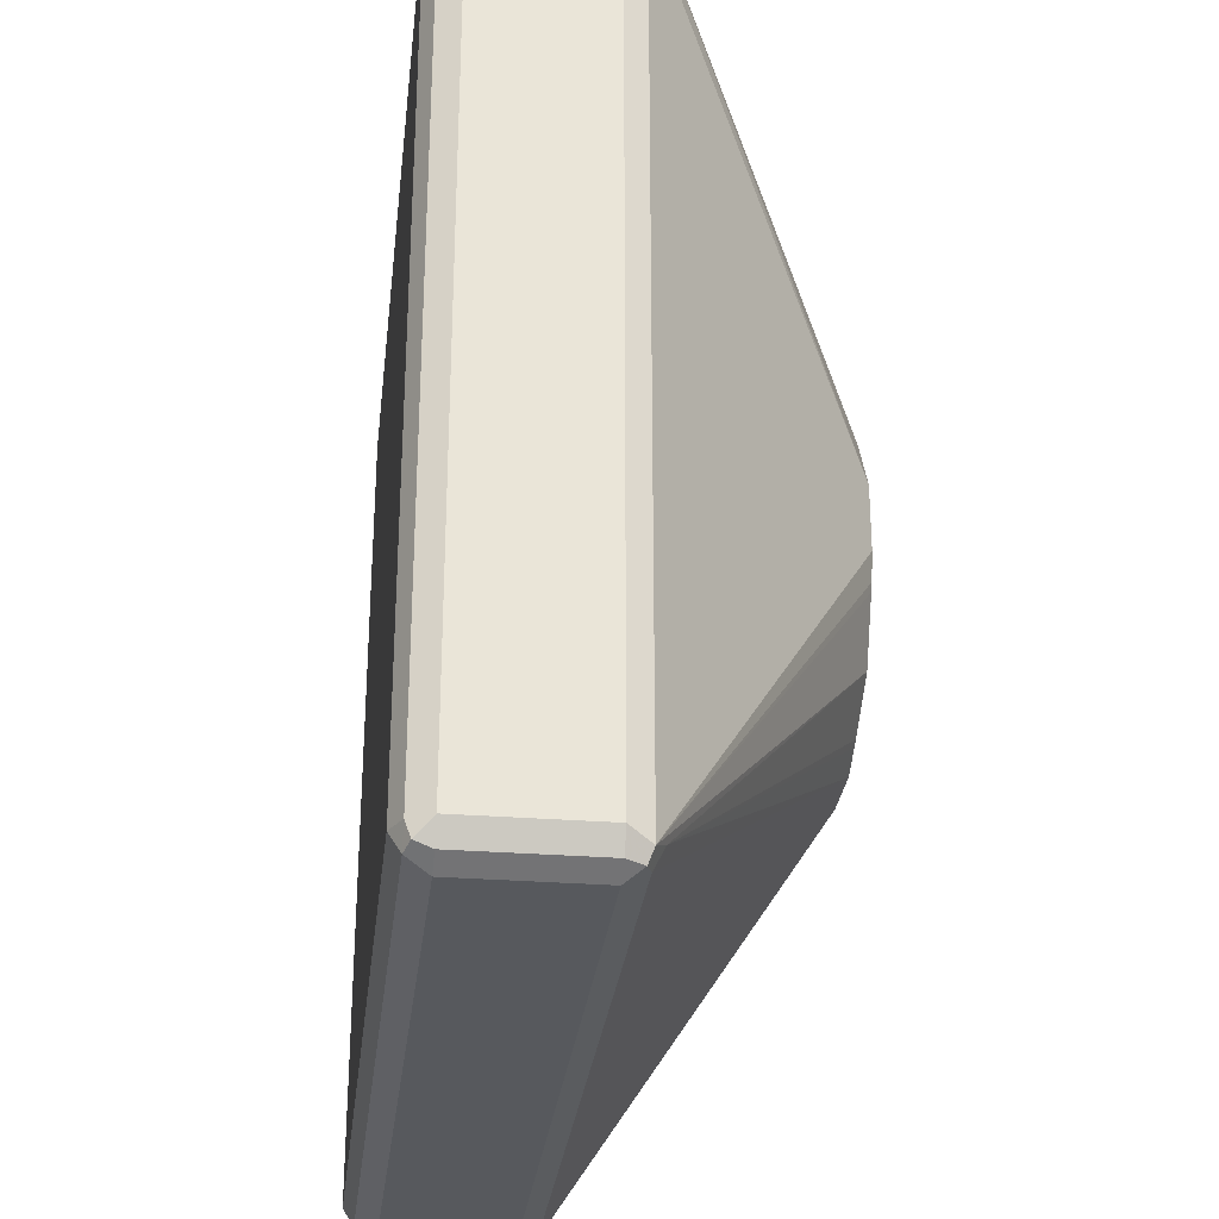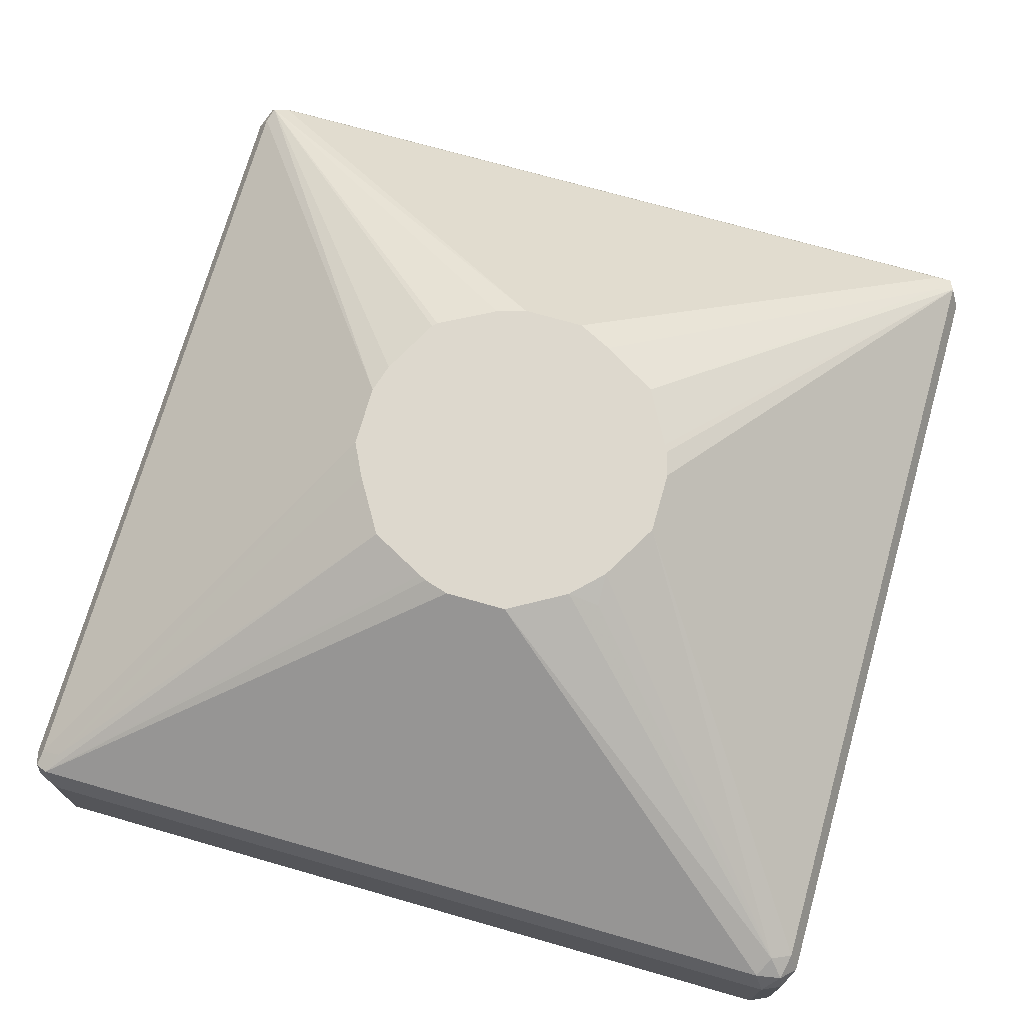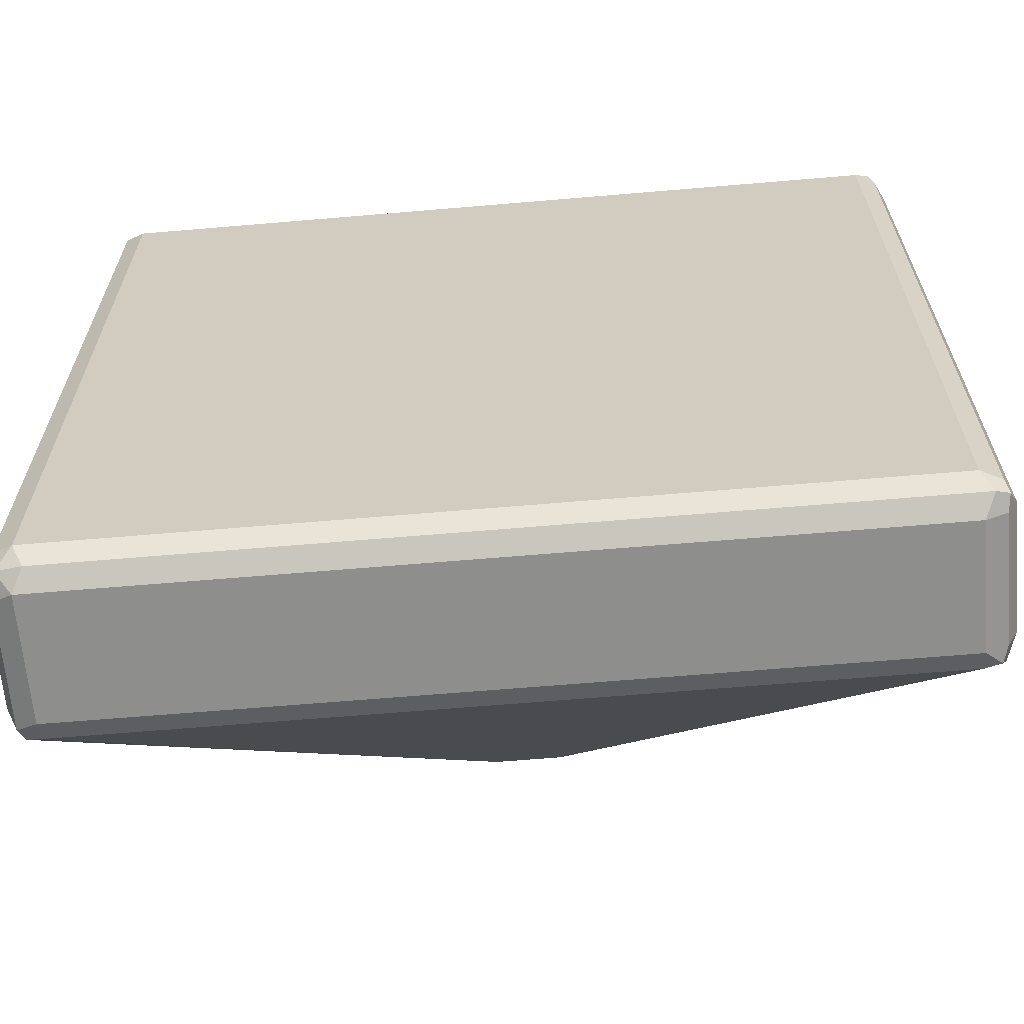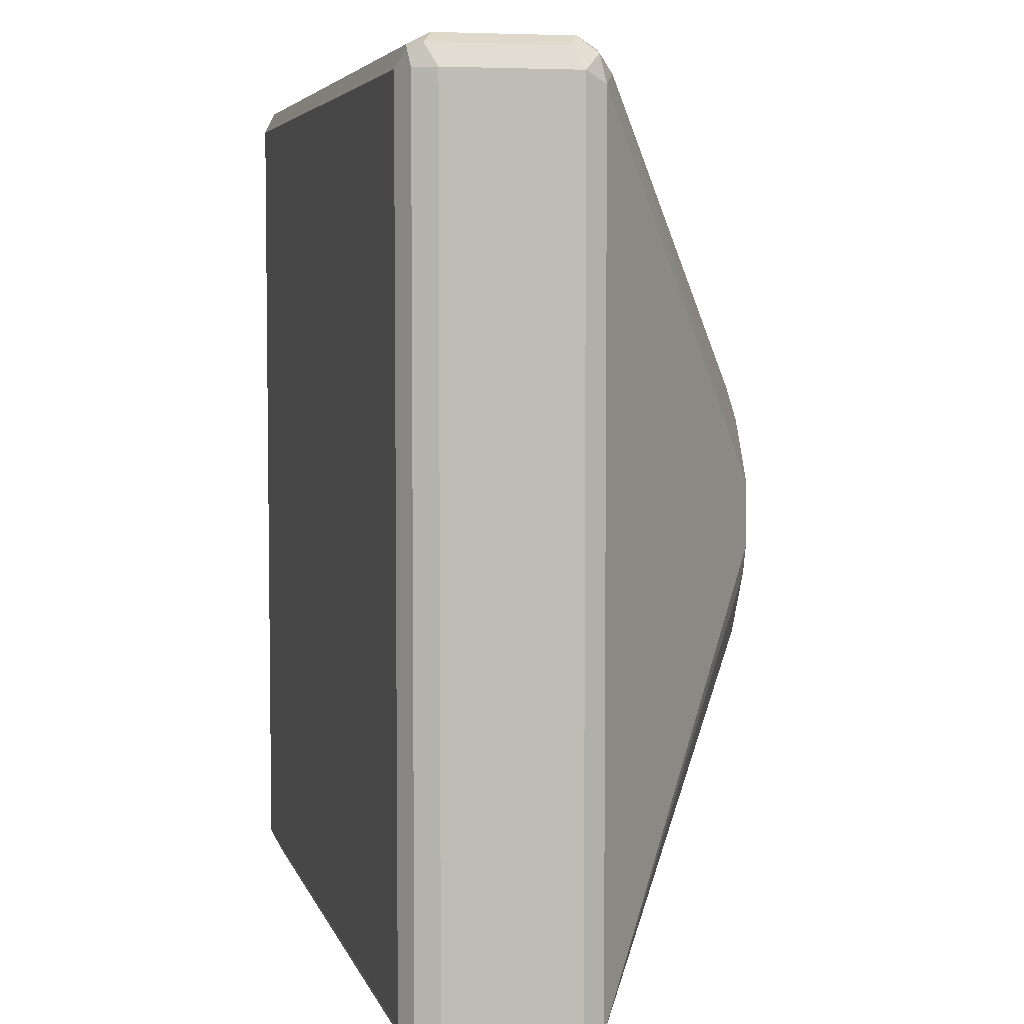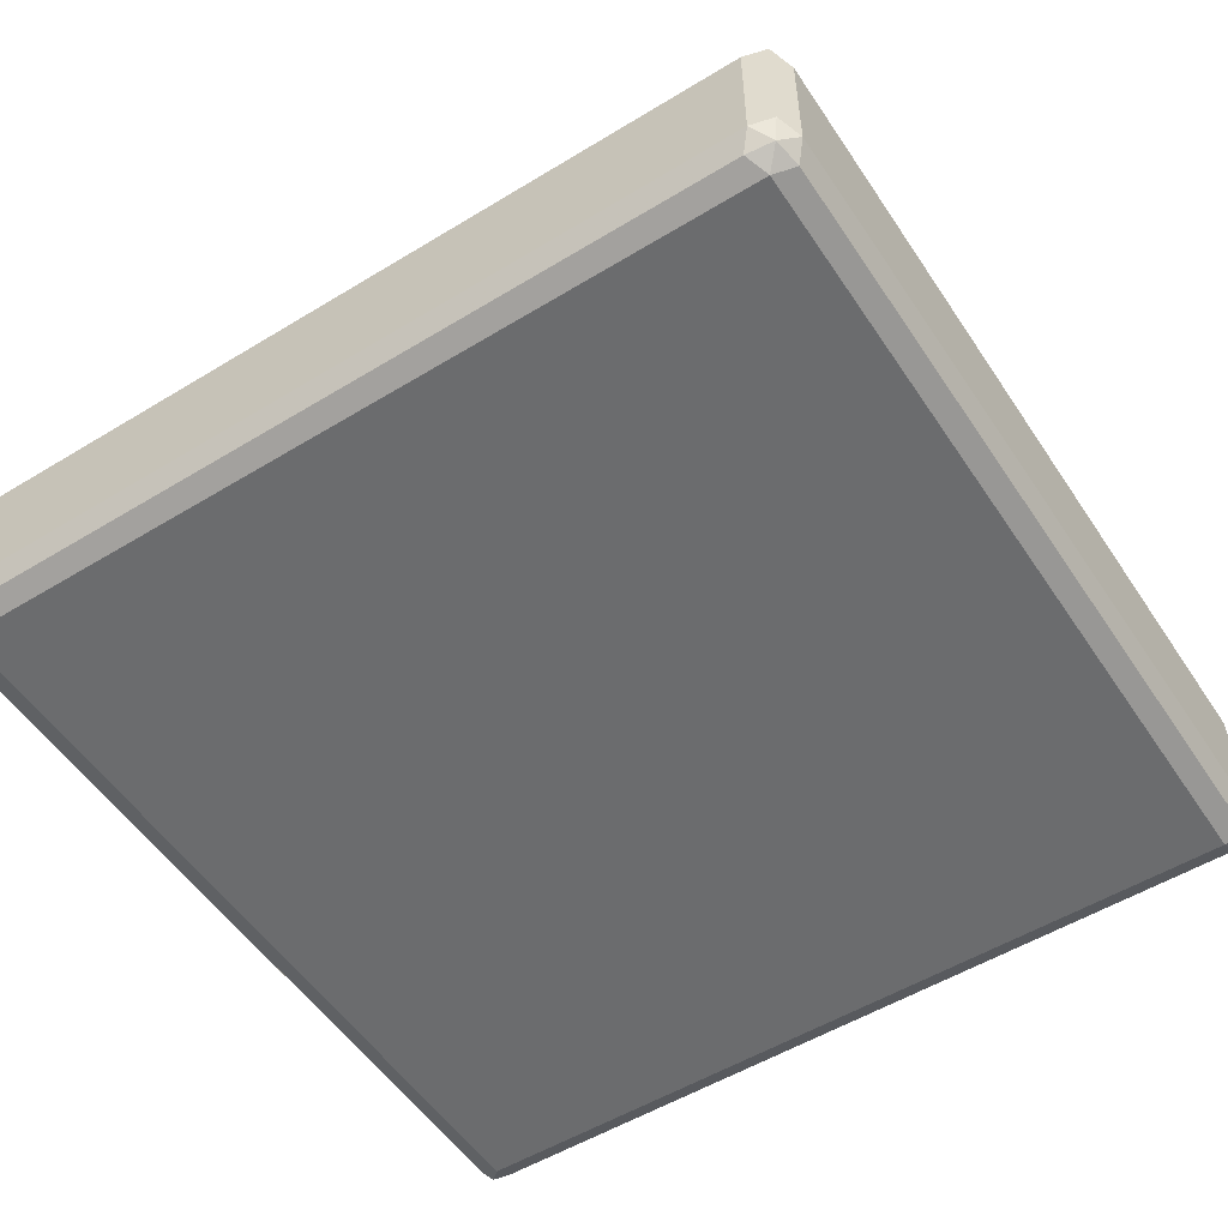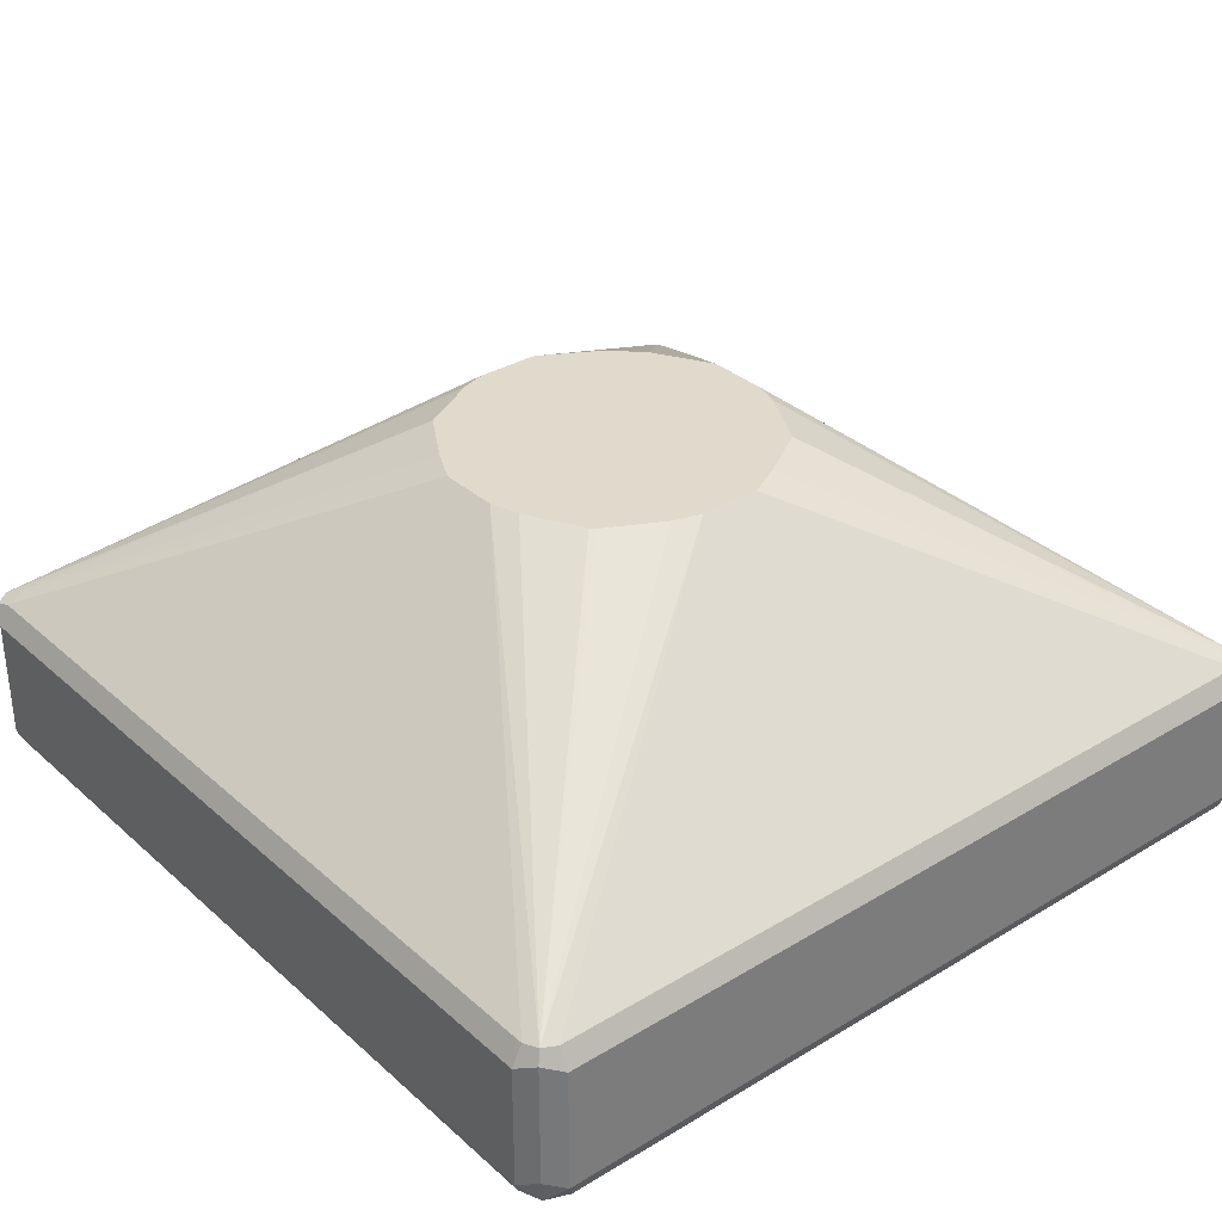
<metadata>
{"format":"obj","ext":"obj","renderer":"f3d","projection":"perspective","resolution":1024,"background":"white","views":[{"elev":-29.2,"azim":83.4,"up":"+Z"},{"elev":72.3,"azim":15.9,"up":"+Y"},{"elev":-64.8,"azim":4.9,"up":"+Z"},{"elev":5.0,"azim":76.8,"up":"+Z"},{"elev":-53.6,"azim":-147.0,"up":"+Y"},{"elev":33.0,"azim":-129.7,"up":"+Y"}]}
</metadata>
<code>
v -0.2569 -0.8893 -0.2767
v -0.2503 -0.9024 -0.27
v -0.2667 -0.8991 -0.2667
v -0.27 -0.8827 -0.27
v -0.2569 -0.8102 -0.2767
v 0.2569 -0.8893 -0.2767
v -0.2569 -0.909 -0.2569
v 0.2634 -0.9024 -0.27
v -0.27 -0.9024 -0.2503
v -0.2767 -0.8893 -0.2569
v -0.27 -0.8036 -0.27
v -0.2569 -0.797 -0.27
v 0.2569 -0.8102 -0.2767
v 0.27 -0.8893 -0.27
v -0.2569 -0.909 0.2569
v 0.2569 -0.909 -0.2569
v 0.2717 -0.8991 -0.2667
v 0.27 -0.9024 -0.2569
v -0.27 -0.9024 0.2634
v -0.2767 -0.8102 -0.2569
v -0.2767 -0.8893 0.2569
v -0.27 -0.797 -0.2569
v -0.2667 -0.7954 -0.2667
v -0.01971 -0.6616 -0.1035
v 0.2569 -0.797 -0.27
v 0.2667 -0.8003 -0.2717
v 0.27 -0.8102 -0.27
v 0.2767 -0.8893 -0.2569
v -0.2569 -0.9024 0.27
v 0.2569 -0.909 0.2569
v 0.27 -0.9024 0.2569
v -0.2667 -0.8991 0.2717
v -0.2767 -0.8102 0.2569
v -0.27 -0.8893 0.27
v -0.27 -0.797 0.2569
v -0.1035 -0.6616 -0.01971
v -0.09776 -0.6616 -0.03851
v -0.07805 -0.6616 -0.07518
v -0.07518 -0.6616 -0.07805
v -0.03851 -0.6616 -0.09776
v 0.01971 -0.6616 -0.1035
v 0.2569 -0.7904 -0.2569
v 0.27 -0.797 -0.2634
v 0.2767 -0.8102 -0.2569
v 0.2767 -0.8893 0.2569
v -0.2569 -0.8893 0.2767
v 0.2569 -0.9024 0.27
v 0.2667 -0.9041 0.2667
v 0.27 -0.8958 0.27
v -0.27 -0.8102 0.27
v -0.2717 -0.8003 0.2667
v -0.2634 -0.797 0.27
v -0.2569 -0.7904 0.2569
v -0.1035 -0.6616 0.01971
v 0.0371 -0.6616 -0.09484
v 0.04187 -0.6616 -0.09245
v 0.07723 -0.6616 -0.07122
v 0.09641 -0.6616 -0.03553
v 0.09879 -0.6616 -0.03082
v 0.1035 -0.6616 -0.015
v 0.27 -0.797 0.2503
v 0.2767 -0.8102 0.2569
v -0.2569 -0.8102 0.2767
v 0.2569 -0.8893 0.2767
v 0.27 -0.8168 0.27
v -0.015 -0.6616 0.1035
v -0.03082 -0.6616 0.09879
v -0.03553 -0.6616 0.09641
v -0.07122 -0.6616 0.07723
v 0.2503 -0.797 0.27
v -0.09245 -0.6616 0.04187
v -0.09484 -0.6616 0.0371
v 0.1035 -0.6616 0.02448
v 0.2569 -0.7904 0.2569
v 0.2667 -0.8003 0.2667
v 0.2569 -0.8102 0.2767
v 0.02448 -0.6616 0.1035
v 0.08189 -0.6616 0.06218
v 0.08233 -0.6686 0.08233
v 0.06218 -0.6616 0.08189
f 1 2 3
f 30 48 47
f 31 45 49
f 31 49 48
f 32 46 34
f 33 50 51
f 33 51 35
f 34 46 63
f 34 63 50
f 35 52 53
f 35 53 54
f 35 51 52
f 41 55 42
f 42 55 56
f 42 56 57
f 42 57 43
f 30 31 48
f 29 64 46
f 29 47 64
f 29 46 32
f 24 80 78
f 24 78 73
f 24 73 60
f 24 60 59
f 24 59 58
f 24 58 57
f 24 57 56
f 43 57 58
f 24 56 55
f 25 41 42
f 25 42 43
f 25 43 26
f 26 43 44
f 26 44 27
f 28 44 62
f 28 62 45
f 24 55 41
f 43 58 59
f 43 59 60
f 43 60 73
f 53 69 71
f 53 71 72
f 53 72 54
f 61 73 74
f 61 74 75
f 61 75 62
f 62 75 65
f 52 77 66
f 65 75 76
f 70 75 74
f 70 74 77
f 73 78 74
f 74 78 79
f 74 79 80
f 74 80 77
f 78 80 79
f 70 76 75
f 24 77 80
f 52 70 77
f 52 63 76
f 43 73 61
f 43 61 62
f 43 62 44
f 45 65 49
f 46 64 76
f 46 76 63
f 47 48 49
f 52 76 70
f 47 49 64
f 49 76 64
f 50 63 52
f 50 52 51
f 52 66 67
f 52 67 68
f 52 68 69
f 52 69 53
f 49 65 76
f 24 66 77
f 45 62 65
f 24 68 67
f 6 14 17
f 6 17 8
f 7 15 19
f 7 19 9
f 7 16 30
f 7 30 15
f 8 17 18
f 8 18 16
f 9 19 21
f 9 21 10
f 10 21 33
f 10 33 20
f 11 22 23
f 11 23 12
f 11 20 22
f 6 27 14
f 6 13 27
f 5 12 25
f 5 11 12
f 24 67 66
f 1 3 4
f 1 4 11
f 1 11 5
f 1 5 13
f 1 13 6
f 1 6 8
f 12 23 24
f 1 8 2
f 2 8 16
f 2 16 7
f 3 7 9
f 3 9 10
f 3 10 4
f 4 10 20
f 4 20 11
f 2 7 3
f 12 24 41
f 5 25 13
f 13 25 26
f 22 54 36
f 22 36 23
f 23 36 37
f 23 37 38
f 23 38 39
f 23 40 24
f 24 40 39
f 22 35 54
f 24 39 38
f 24 37 36
f 24 36 54
f 24 54 72
f 24 72 71
f 24 71 69
f 12 41 25
f 24 69 68
f 24 38 37
f 21 50 33
f 23 39 40
f 15 30 47
f 21 34 50
f 14 44 28
f 14 28 17
f 15 29 19
f 13 26 27
f 15 47 29
f 16 18 31
f 17 28 18
f 16 31 30
f 18 28 45
f 18 45 31
f 19 29 32
f 19 32 34
f 19 34 21
f 20 33 35
f 20 35 22
f 14 27 44

</code>
